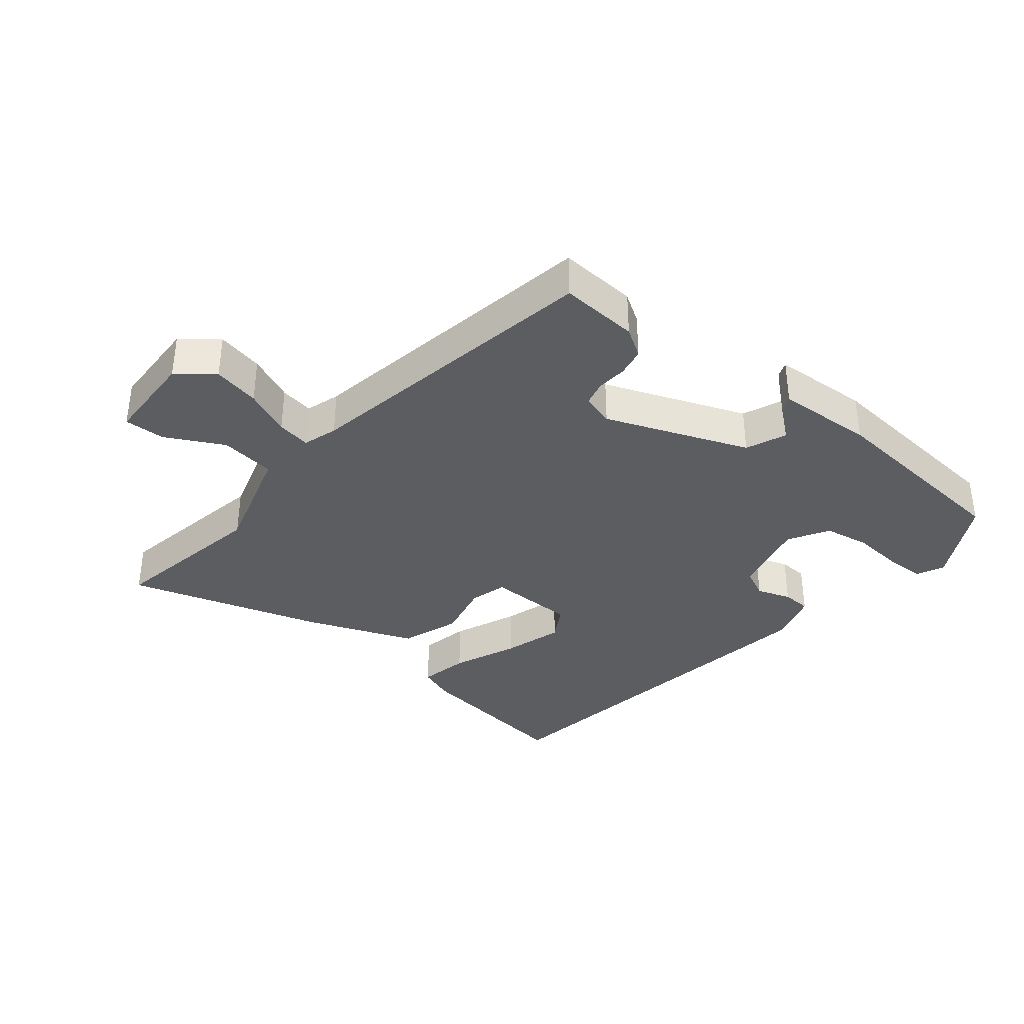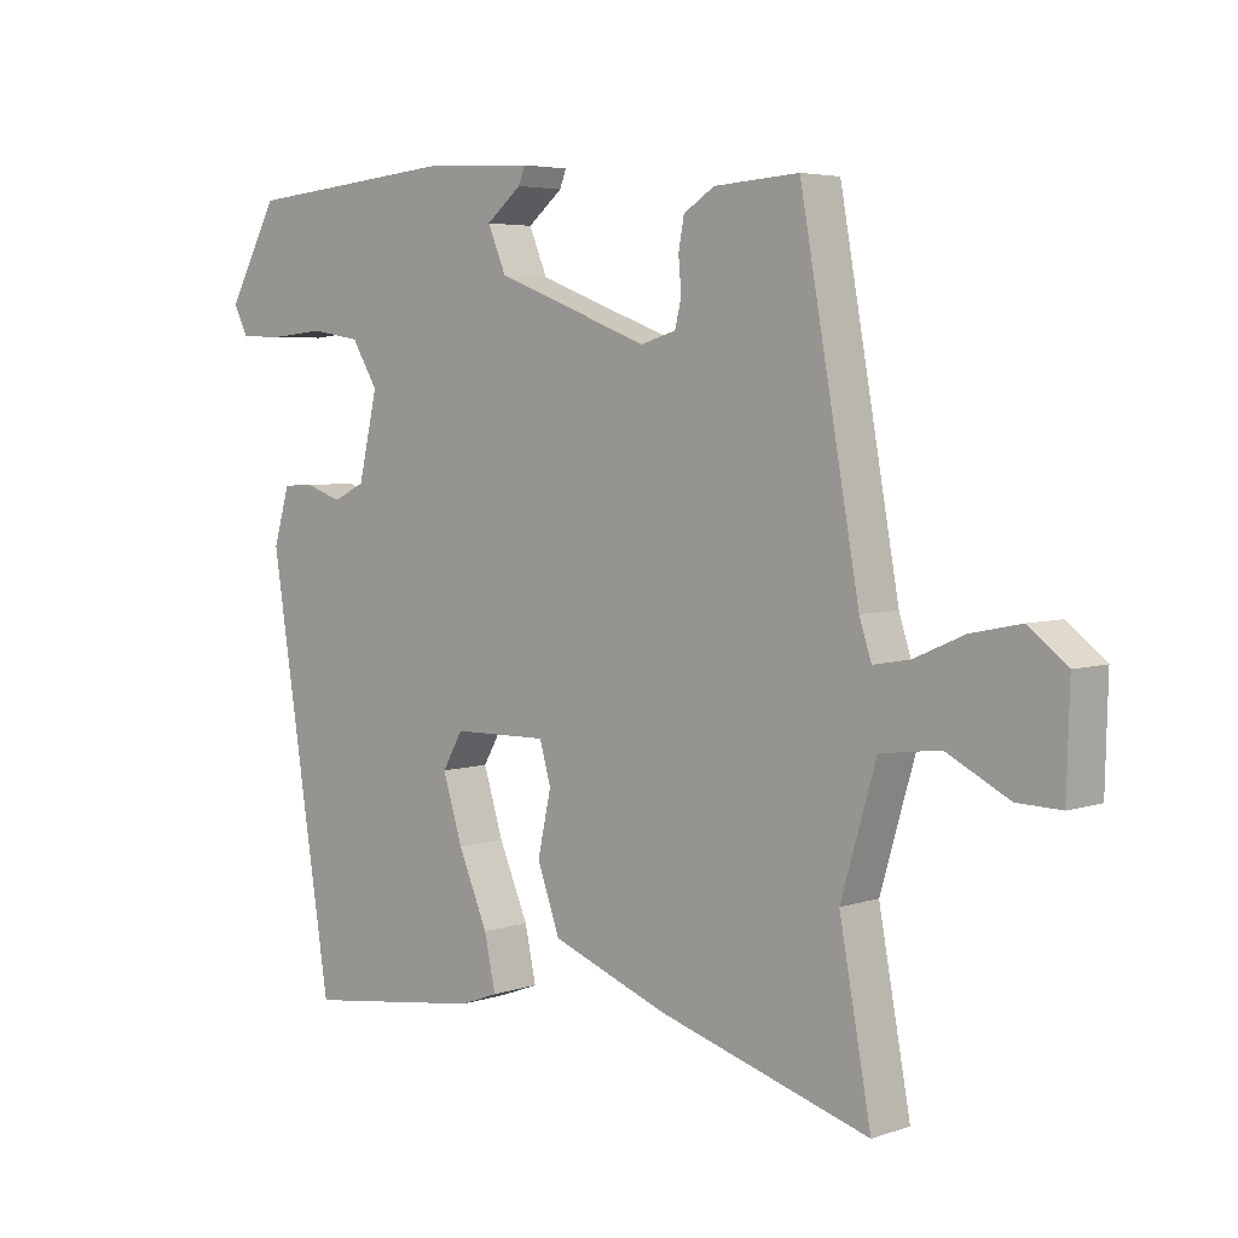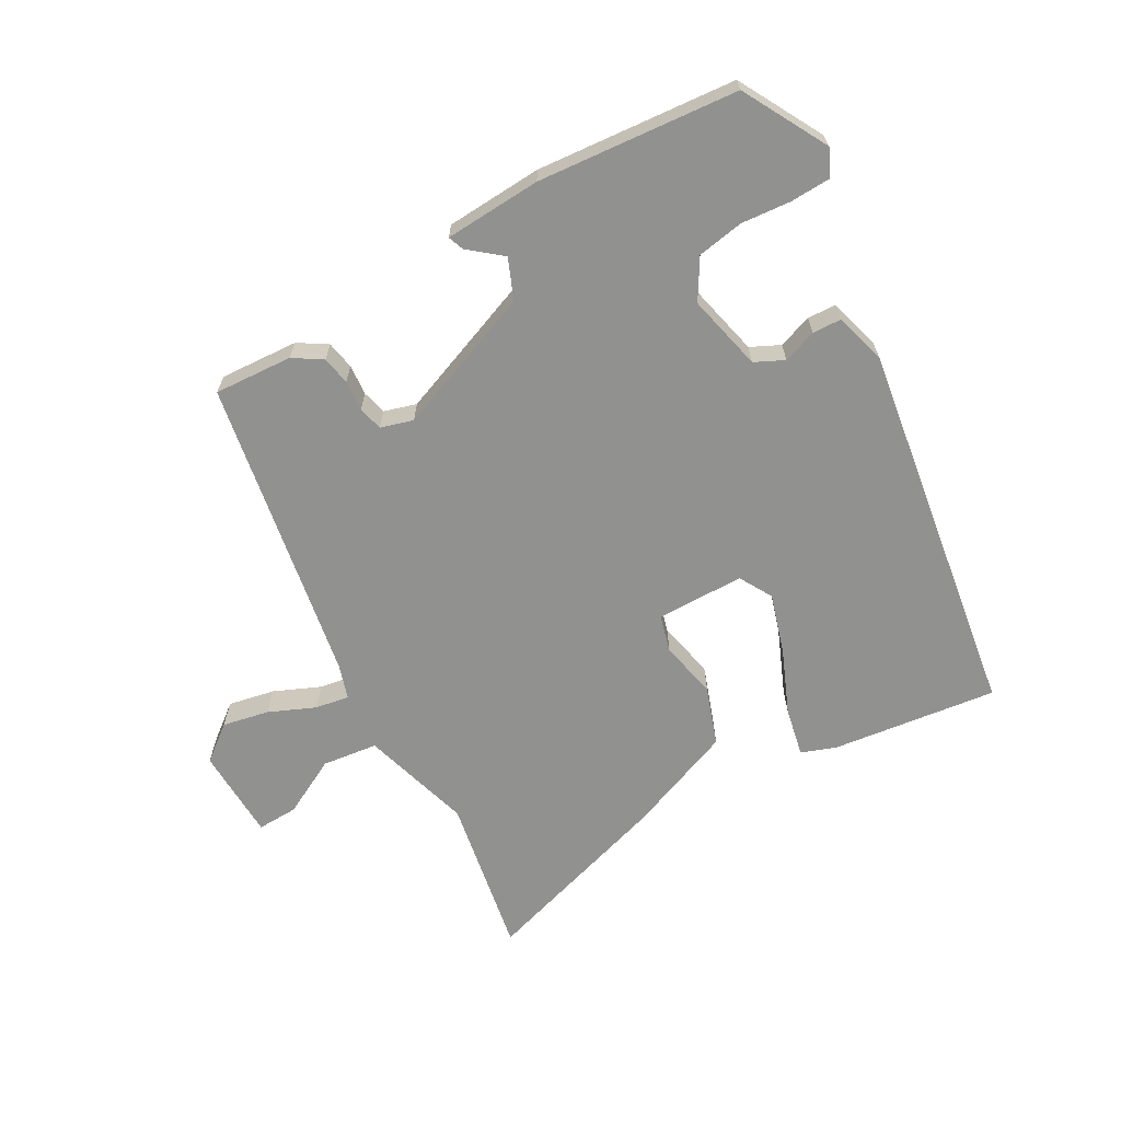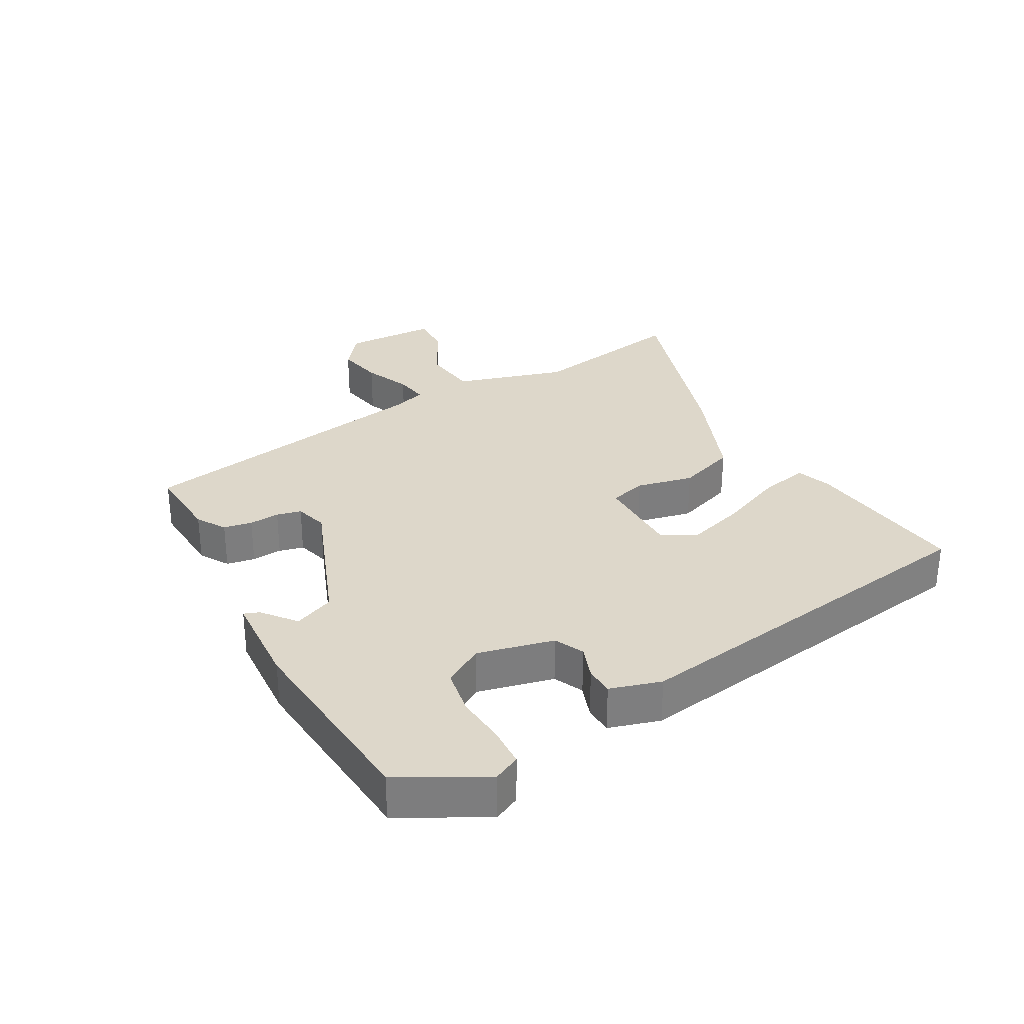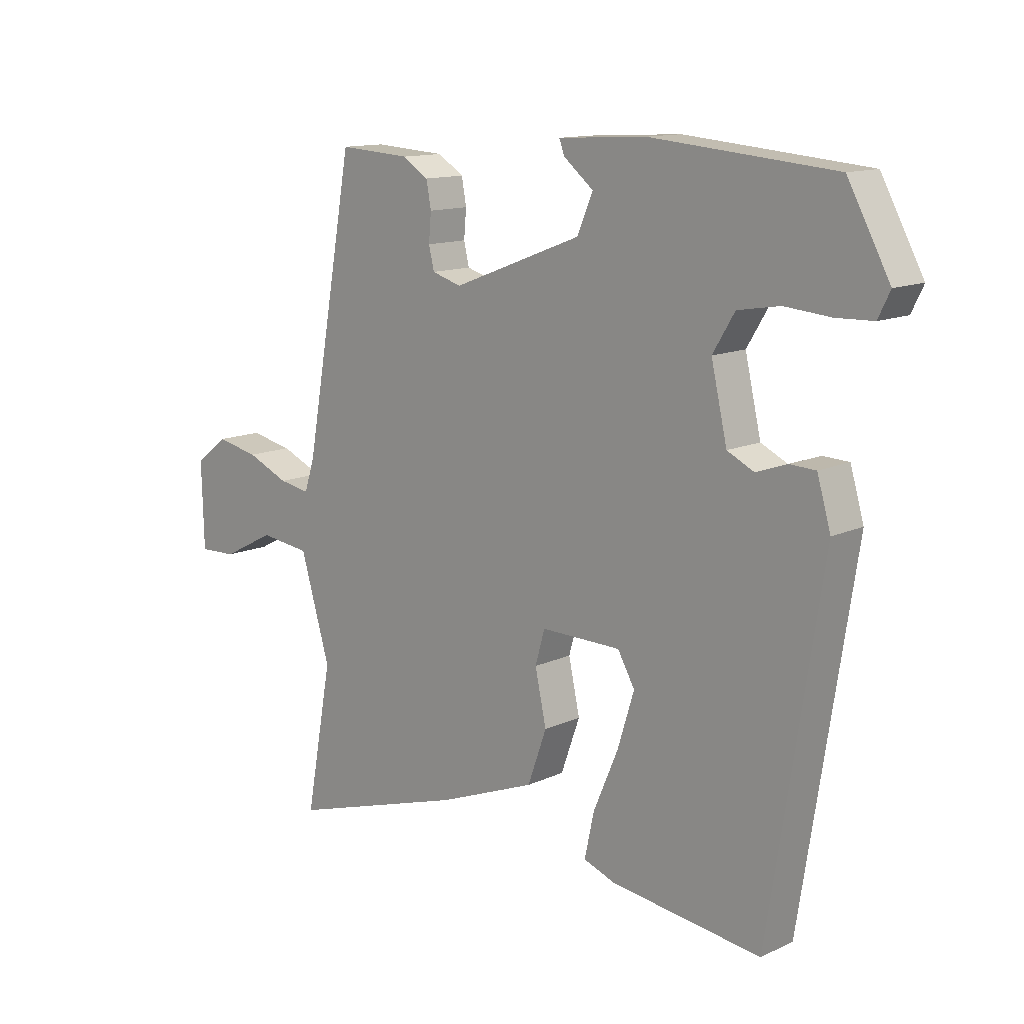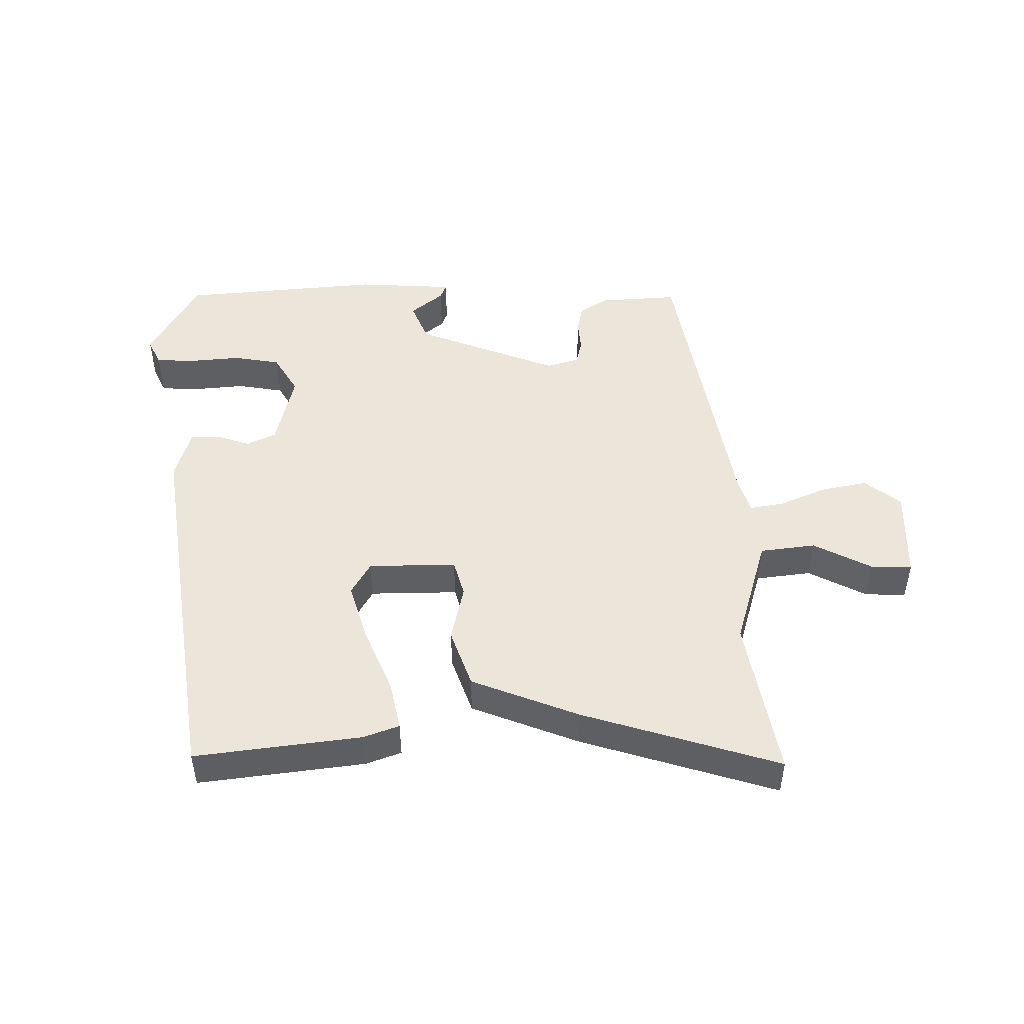
<metadata>
{"format":"obj","ext":"obj","renderer":"f3d","projection":"perspective","resolution":1024,"background":"white","views":[{"elev":-36.6,"azim":-38.9,"up":"+Y"},{"elev":4.6,"azim":-137.3,"up":"+Z"},{"elev":-65.9,"azim":29.7,"up":"+Y"},{"elev":30.9,"azim":61.3,"up":"+Y"},{"elev":12.9,"azim":43.4,"up":"+Z"},{"elev":48.1,"azim":179.6,"up":"+Y"}]}
</metadata>
<code>
v 0.374 0.07 -0.534
v 0.12 0.07 -0.501
v 0.066 0.07 -0.481
v 0.082 0.07 -0.406
v 0.124 0.07 -0.307
v 0.152 0.07 -0.216
v 0.123 0.07 -0.165
v -0.012 0.07 -0.163
v -0.028 0.07 -0.22
v -0.009 0.07 -0.308
v -0.041 0.07 -0.398
v -0.206 0.07 -0.462
v -0.507 0.07 -0.554
v -0.462 0.07 -0.308
v -0.512 0.07 -0.137
v -0.597 0.07 -0.126
v -0.686 0.07 -0.172
v -0.749 0.07 -0.174
v -0.753 0.07 -0.031
v -0.698 0.07 0.012
v -0.626 0.07 -0.003
v -0.555 0.07 -0.034
v -0.503 0.07 -0.043
v -0.486 0.07 0.01
v -0.402 0.07 0.479
v -0.281 0.07 0.471
v -0.237 0.07 0.443
v -0.229 0.07 0.399
v -0.233 0.07 0.352
v -0.224 0.07 0.314
v -0.174 0.07 0.299
v 0.045 0.07 0.383
v 0.071 0.07 0.445
v 0.021 0.07 0.486
v 0.012 0.07 0.51
v 0.161 0.07 0.518
v 0.469 0.07 0.49
v 0.54 0.07 0.359
v 0.52 0.07 0.318
v 0.458 0.07 0.316
v 0.381 0.07 0.323
v 0.31 0.07 0.311
v 0.273 0.07 0.25
v 0.3 0.07 0.132
v 0.345 0.07 0.11
v 0.397 0.07 0.128
v 0.441 0.07 0.126
v 0.464 0.07 0.047
v 0.374 0 -0.534
v 0.12 0 -0.501
v 0.066 0 -0.481
v 0.082 0 -0.406
v 0.124 0 -0.307
v 0.152 0 -0.216
v 0.123 0 -0.165
v -0.012 0 -0.163
v -0.028 0 -0.22
v -0.009 0 -0.308
v -0.041 0 -0.398
v -0.206 0 -0.462
v -0.507 0 -0.554
v -0.462 0 -0.308
v -0.512 0 -0.137
v -0.597 0 -0.126
v -0.686 0 -0.172
v -0.749 0 -0.174
v -0.753 0 -0.031
v -0.698 0 0.012
v -0.626 0 -0.003
v -0.555 0 -0.034
v -0.503 0 -0.043
v -0.486 0 0.01
v -0.402 0 0.479
v -0.281 0 0.471
v -0.237 0 0.443
v -0.229 0 0.399
v -0.233 0 0.352
v -0.224 0 0.314
v -0.174 0 0.299
v 0.045 0 0.383
v 0.071 0 0.445
v 0.021 0 0.486
v 0.012 0 0.51
v 0.161 0 0.518
v 0.469 0 0.49
v 0.54 0 0.359
v 0.52 0 0.318
v 0.458 0 0.316
v 0.381 0 0.323
v 0.31 0 0.311
v 0.273 0 0.25
v 0.3 0 0.132
v 0.345 0 0.11
v 0.397 0 0.128
v 0.441 0 0.126
v 0.464 0 0.047
f 3 4 5
f 2 3 5
f 1 2 5
f 48 1 5
f 47 48 5
f 46 47 5
f 45 46 5
f 44 45 5 6
f 43 44 6 7
f 39 40 41
f 38 39 41
f 37 38 41
f 36 37 41
f 35 36 41
f 34 35 41
f 33 34 41
f 32 33 41 42
f 31 32 42 43
f 27 28 29
f 26 27 29
f 25 26 29
f 24 25 29
f 23 24 29 30
f 20 21 22
f 19 20 22
f 18 19 22
f 17 18 22
f 16 17 22
f 15 16 22 23
f 23 30 31
f 15 23 31
f 14 15 31
f 13 14 31
f 12 13 31
f 11 12 31
f 10 11 31
f 9 10 31
f 43 7 8
f 31 43 8
f 8 9 31
f 53 52 51
f 53 51 50
f 53 50 49
f 53 49 96
f 53 96 95
f 53 95 94
f 53 94 93
f 54 53 93 92
f 55 54 92 91
f 89 88 87
f 89 87 86
f 89 86 85
f 89 85 84
f 89 84 83
f 89 83 82
f 89 82 81
f 90 89 81 80
f 91 90 80 79
f 77 76 75
f 77 75 74
f 77 74 73
f 77 73 72
f 78 77 72 71
f 70 69 68
f 70 68 67
f 70 67 66
f 70 66 65
f 70 65 64
f 71 70 64 63
f 79 78 71
f 79 71 63
f 79 63 62
f 79 62 61
f 79 61 60
f 79 60 59
f 79 59 58
f 79 58 57
f 56 55 91
f 56 91 79
f 79 57 56
f 1 49 50 2
f 2 50 51 3
f 3 51 52 4
f 4 52 53 5
f 5 53 54 6
f 6 54 55 7
f 7 55 56 8
f 8 56 57 9
f 9 57 58 10
f 10 58 59 11
f 11 59 60 12
f 12 60 61 13
f 13 61 62 14
f 14 62 63 15
f 15 63 64 16
f 16 64 65 17
f 17 65 66 18
f 18 66 67 19
f 19 67 68 20
f 20 68 69 21
f 21 69 70 22
f 22 70 71 23
f 23 71 72 24
f 24 72 73 25
f 25 73 74 26
f 26 74 75 27
f 27 75 76 28
f 28 76 77 29
f 29 77 78 30
f 30 78 79 31
f 31 79 80 32
f 32 80 81 33
f 33 81 82 34
f 34 82 83 35
f 35 83 84 36
f 36 84 85 37
f 37 85 86 38
f 38 86 87 39
f 39 87 88 40
f 40 88 89 41
f 41 89 90 42
f 42 90 91 43
f 43 91 92 44
f 44 92 93 45
f 45 93 94 46
f 46 94 95 47
f 47 95 96 48
f 48 96 49 1

</code>
